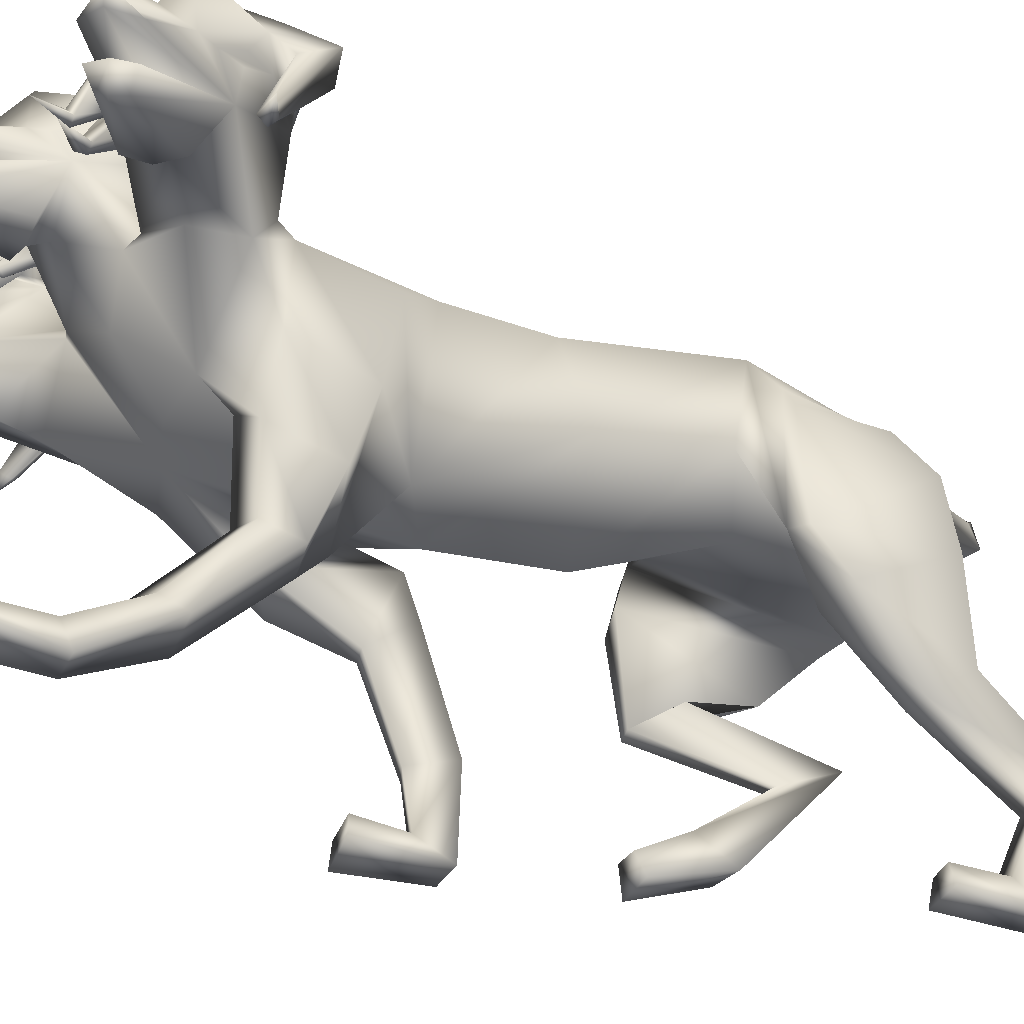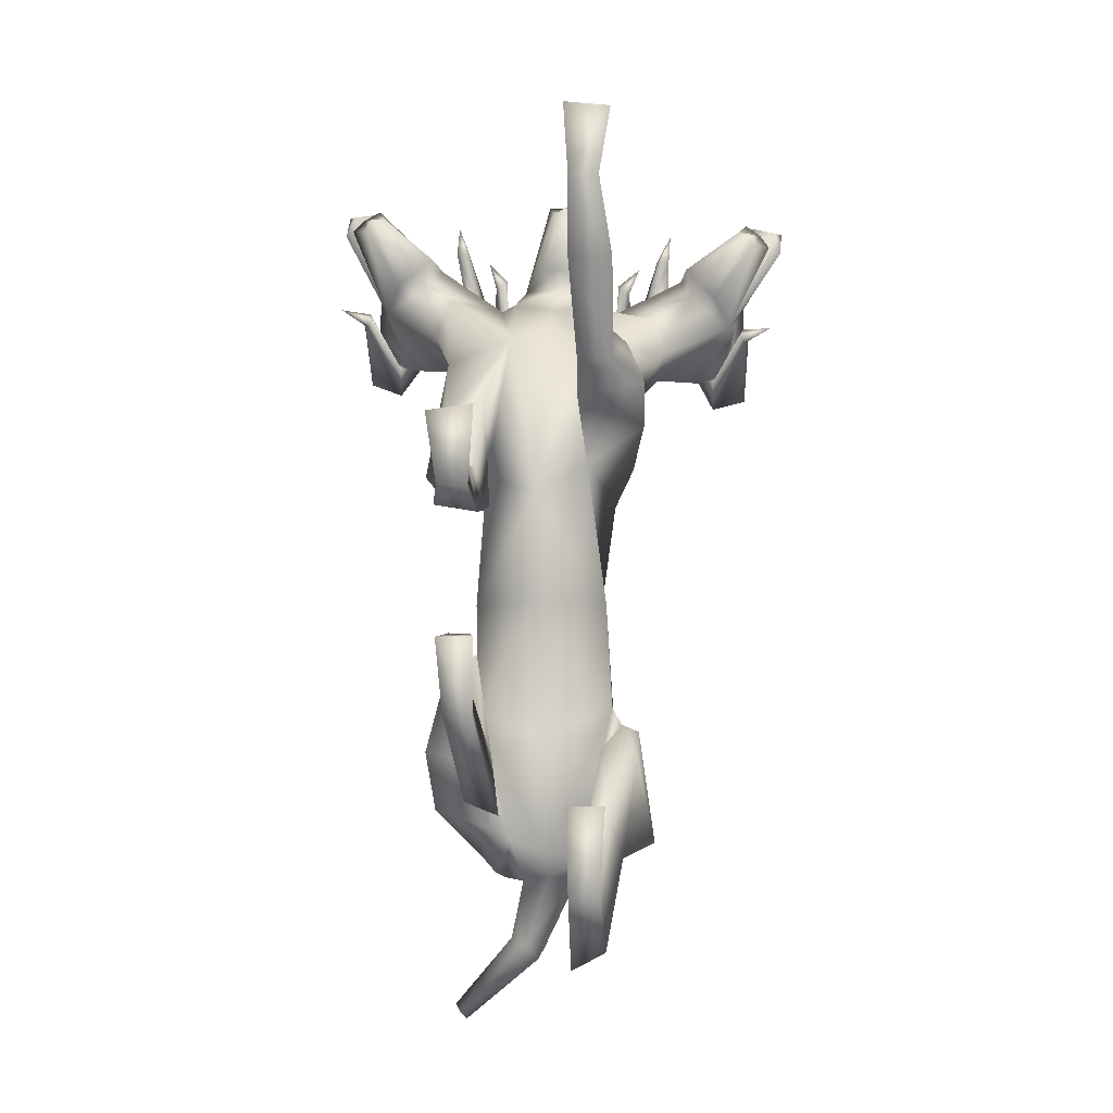
<metadata>
{"format":"obj","ext":"obj","renderer":"f3d","projection":"perspective","resolution":1024,"background":"white","views":[{"elev":-37.6,"azim":64.3,"up":"+Y"},{"elev":-13.8,"azim":4.3,"up":"+Z"}]}
</metadata>
<code>
o Cerberus_Cube.004
v -0.2406 -0.05615 -0.4109
v 0.2411 -0.2501 -0.5159
v -0.2316 0.152 -0.6273
v 0.2365 0.1189 -0.5299
v -0.1548 0.02546 -0.9174
v 0.1714 0.1418 -0.8526
v -0.1478 -0.2274 -0.8117
v 0.1631 -0.02006 -0.8894
v -0.31 -0.2096 -0.7563
v 0.3233 -0.06506 -0.8375
v -0.2052 0.02439 -0.859
v 0.2197 0.1127 -0.7984
v -0.2202 0.1206 -0.6479
v 0.2261 0.1005 -0.5636
v -0.2908 -0.08369 -0.4166
v 0.2919 -0.262 -0.5402
v -0.2092 -0.5264 -0.3719
v 0.2181 -0.5419 -0.8212
v -0.2453 -0.4591 -0.4674
v 0.2524 -0.4703 -0.9298
v -0.1513 -0.4285 -0.4916
v 0.1572 -0.4445 -0.9646
v -0.1549 -0.5328 -0.3588
v 0.164 -0.5521 -0.8094
v -0.1492 -0.7362 -0.4963
v 0.151 -0.8904 -0.9911
v -0.1334 -0.8088 -0.5916
v 0.1341 -0.974 -1.09
v -0.2168 -0.8088 -0.5714
v 0.2168 -0.9764 -1.066
v -0.1926 -0.7398 -0.5083
v 0.1944 -0.8969 -1.003
v -0.2006 -0.822 -0.3542
v 0.2006 -0.9062 -0.852
v -0.2295 -0.8858 -0.3774
v 0.2295 -0.9739 -0.8465
v -0.1259 -0.8854 -0.3783
v 0.1259 -0.9739 -0.8474
v -0.1408 -0.8238 -0.3575
v 0.1408 -0.9093 -0.8543
v -0.09 -0.5423 -0.8162
v 0.1195 -0.6611 -1.247
v -0.1023 -0.6095 -0.6675
v 0.1305 -0.7044 -1.08
v -0.1843 -0.5642 -0.7788
v 0.2137 -0.6721 -1.2
v -0.1534 -0.6047 -0.6892
v 0.182 -0.7004 -1.101
v -0.1854 -0.2119 -0.3528
v 0.1866 -0.3864 -0.6115
v -0.2889 -0.2219 -0.3812
v 0.2911 -0.3706 -0.6329
v -0.324 -0.3461 -0.6058
v 0.3348 -0.2591 -0.8625
v -0.1381 -0.4015 -0.6534
v 0.1513 -0.2491 -0.9408
v 0.1179 -0.1952 0.6903
v 0.01983 -0.2496 0.7167
v 0.001507 0.1843 0.4951
v -0.002126 0.2511 0.2926
v -0.003994 -0.3564 0.1679
v -0.2151 0.1496 0.3559
v 0.212 0.08609 0.2331
v -0.1596 -0.272 0.2394
v 0.1478 -0.3352 0.2557
v -0.2054 -0.04923 -0.4365
v 0.2037 -0.05027 -0.4286
v -0.1981 0.204 -0.4779
v 0.1993 0.2027 -0.4699
v 0.000868 -0.1144 -0.5288
v 0.001512 0.3056 -0.5082
v -0.32 -0.2315 0.3986
v 0.3169 -0.265 0.3918
v -0.2756 0.01812 0.3443
v 0.2719 0.01804 0.3347
v -0.252 0.0757 0.5877
v 0.2649 0.07652 0.5609
v -0.2857 -0.227 0.6143
v 0.3046 -0.1856 0.5909
v -0.2442 -0.4831 0.1939
v 0.2321 -0.584 0.5914
v -0.2583 -0.4191 0.1184
v 0.2408 -0.6152 0.4967
v -0.1564 -0.4051 0.09862
v 0.1378 -0.6234 0.4798
v -0.1711 -0.4982 0.214
v 0.1604 -0.5738 0.6185
v -0.1575 -0.8999 0.1048
v 0.158 -0.8812 0.9458
v -0.1359 -0.96 0.02076
v 0.1354 -0.9709 0.9043
v -0.2219 -0.9617 0.02489
v 0.2215 -0.9704 0.9066
v -0.2097 -0.9068 0.08771
v 0.2099 -0.8951 0.9336
v -0.2287 -0.9124 0.2364
v 0.2287 -0.9124 1.115
v -0.2548 -0.9648 0.2332
v 0.2548 -0.9648 1.112
v -0.1217 -0.9648 0.2504
v 0.1217 -0.9648 1.129
v -0.1368 -0.9056 0.2434
v 0.1368 -0.9056 1.122
v -0.1377 -0.72 0.01187
v 0.1276 -0.8615 0.7041
v -0.155 -0.7581 0.1308
v 0.1508 -0.7802 0.7976
v -0.2608 -0.7219 0.0343
v 0.2514 -0.845 0.7109
v -0.2298 -0.7455 0.09993
v 0.2239 -0.8009 0.7669
v -0.1543 -0.3867 0.4558
v 0.1549 -0.2991 0.6245
v -0.2753 -0.418 0.379
v 0.2718 -0.3871 0.6146
v -0.3384 -0.3174 0.2292
v 0.3264 -0.4785 0.4558
v -0.1475 -0.3074 0.1394
v 0.1309 -0.5456 0.412
v -0.09035 -0.2115 -0.8418
v 0.1064 -0.1044 -0.8981
v -0.1298 0.1248 -0.9236
v 0.1478 0.1248 -0.9183
v 0.008188 -0.1644 -0.8787
v 0.008384 0.1836 -0.889
v 0.009418 0.1385 -0.9431
v 0.009231 -0.000384 -0.9333
v -0.0658 0.1159 -0.9368
v 0.08434 0.1159 -0.9339
v -0.06892 0.007278 -0.9412
v 0.08762 0.007278 -0.9382
v -0.1124 0.09793 -1.107
v -0.03204 0.09793 -1.172
v -0.0986 0.1515 -1.111
v -0.01849 0.1515 -1.137
v -0.06977 0.07603 -1.13
v -0.05795 0.1662 -1.122
v -0.2807 0.3954 -1.304
v -0.2973 0.3503 -1.317
v -0.2976 0.3856 -1.287
v -0.2682 0.3856 -1.325
v -0.313 0.367 -1.293
v -0.2781 0.367 -1.338
v -0.2058 -0.1037 -0.12
v 0.1906 -0.1047 -0.1186
v -0.1832 0.1325 -0.04954
v 0.1685 0.1316 -0.04837
v -0.007947 -0.3062 -0.1549
v -0.007281 0.1893 -0.03769
v 0.1687 0.2531 0.784
v 0.1606 0.1996 0.9872
v 0.1013 0.3058 1.069
v 0.178 0.369 0.9544
v 0.1271 0.2045 1.273
v 0.1094 0.2173 1.283
v 0.04137 0.4675 1.048
v 0.06081 0.2094 1.314
v 0.1457 0.3277 0.9589
v 0.1175 0.3013 1.016
v 0.1525 0.2862 0.9694
v 0.1791 0.3037 0.9083
v 0.1144 0.1275 1.262
v 0.05814 0.1351 1.273
v 0.09122 0.08309 1.229
v 0.1115 0.07499 1.028
v 0.1463 0.4482 0.8562
v 0.02913 0.4863 0.875
v 0.123 0.3554 0.7961
v 0.02454 0.423 0.8077
v 0.2248 0.3609 0.7576
v 0.2746 0.3976 0.8432
v 0.2295 0.3377 0.9254
v 0.1997 0.2832 0.8227
v 0.239 0.1488 0.9827
v 0.2235 0.1627 1.005
v 0.2473 0.178 1.001
v 0.2562 0.1686 0.9772
v 0.2925 0.1693 1.064
v 0.01212 0.2068 0.6238
v 0.1514 0.0929 0.776
v 0.1642 0.00898 0.8715
v 0.02807 -0.0787 0.8396
v 0.3402 -0.04601 0.8114
v 0.2048 0.0278 0.8516
v 0.3781 -0.06213 0.6884
v 0.224 0.1092 0.7785
v 0.3514 0.02831 0.6313
v 0.01862 0.3117 0.7198
v 0.2853 0.08957 0.6722
v -0.1744 0.133 0.6111
v 0.1897 0.1335 0.5923
v -0.251 0.0882 0.71
v -0.3218 0.02659 0.6788
v -0.1754 0.1082 0.8067
v -0.3429 -0.1141 0.7486
v -0.1457 0.02691 0.8763
v -0.2899 -0.1222 0.8627
v -0.1027 0.008299 0.8904
v -0.1038 0.09225 0.794
v 0.03729 0.09577 0.9765
v -0.2034 0.1681 1.099
v -0.1797 0.1675 1.008
v -0.1676 0.1769 1.03
v -0.1434 0.1618 1.031
v -0.1618 0.1477 1.011
v -0.1461 0.2823 0.8471
v -0.1614 0.3367 0.953
v -0.2179 0.3963 0.878
v -0.1804 0.3599 0.7862
v -0.07427 0.3549 0.81
v -0.08936 0.4476 0.8728
v 0.04106 0.05864 1.029
v -0.02885 0.07464 1.038
v 0.05658 0.07226 1.249
v 0.01937 0.08291 1.234
v 0.000841 0.1272 1.27
v 0.03903 0.1473 1.003
v -0.1137 0.303 0.929
v -0.07871 0.2856 0.9857
v -0.03761 0.3009 1.027
v -0.07372 0.3272 0.9743
v 0.06182 0.2524 1.33
v 0.04786 0.3279 1.135
v 0.008409 0.217 1.291
v -0.01055 0.2042 1.283
v -0.1065 0.3683 0.9745
v -0.01415 0.3055 1.077
v -0.08379 0.199 1.004
v -0.1206 0.2524 0.8045
v -0.08948 -0.2666 0.6798
v 0.2857 0.2123 0.8719
v 0.4269 0.1103 0.9928
v 0.555 0.182 0.9952
v 0.4445 0.2852 0.9814
v 0.6602 0.04525 1.146
v 0.6823 0.05099 1.138
v 0.6422 0.176 0.9935
v 0.756 0.06305 1.129
v 0.4535 0.2379 0.9603
v 0.5044 0.1935 0.9749
v 0.4443 0.1977 0.9736
v 0.3886 0.2342 0.9557
v 0.4922 0.02732 0.9058
v 0.6415 -0.03506 1.122
v 0.6153 -0.07456 1.085
v 0.6468 -0.09715 1.07
v 0.4478 -0.03107 0.9815
v 0.4825 -0.06214 0.9261
v 0.4147 0.3757 0.8928
v 0.3538 0.2963 0.8402
v 0.2675 0.333 0.8956
v 0.3141 0.3593 0.9866
v 0.3829 0.2737 1.005
v 0.3061 0.2389 0.9192
v 0.3601 0.08374 1.054
v 0.3905 0.08834 1.056
v 0.3783 0.1091 1.071
v 0.3523 0.1076 1.063
v 0.3966 0.09649 1.146
v 0.4562 -0.01286 0.8926
v 0.3437 0.2489 0.7126
v 0.7114 -0.02349 0.7806
v 0.629 0.002174 0.7422
v 0.6417 0.008691 0.7653
v 0.6234 -0.000418 0.7852
v 0.6146 -0.01325 0.7587
v 0.5256 0.1552 0.6643
v 0.631 0.1791 0.7165
v 0.6268 0.2402 0.6236
v 0.5248 0.2349 0.5969
v 0.4414 0.3357 0.7682
v 0.4791 0.2486 0.6948
v 0.5091 0.3813 0.8116
v 0.5643 0.3187 0.719
v 0.5339 -0.06451 0.8753
v 0.6593 -0.09167 1.031
v 0.6846 -0.04292 1.084
v 0.7111 -0.0621 1.036
v 0.5745 0.1633 0.7399
v 0.591 0.1418 0.8032
v 0.6029 0.1559 0.8606
v 0.5928 0.1848 0.7986
v 0.7309 0.02566 1.119
v 0.6253 0.3267 0.9295
v 0.7464 0.02657 1.064
v 0.7475 0.01194 1.044
v 0.6251 0.2164 0.7717
v 0.6283 0.154 0.9101
v 0.5794 0.05167 0.8103
v 0.4694 0.1423 0.6586
v -0.4354 0.1399 0.7224
v -0.5226 0.04886 0.8881
v -0.5574 0.151 0.9938
v -0.5741 0.2133 0.8563
v -0.656 0.008362 1.143
v -0.6522 0.023 1.162
v -0.5526 0.3237 1.013
v -0.6291 0.02219 1.215
v -0.5382 0.1819 0.8784
v -0.5392 0.153 0.9411
v -0.5355 0.1389 0.8827
v -0.5282 0.1605 0.8177
v -0.6207 -0.0655 1.13
v -0.5878 -0.04616 1.174
v -0.5699 -0.09481 1.118
v -0.4678 -0.06706 0.946
v -0.5218 0.3159 0.7956
v -0.4545 0.3788 0.8796
v -0.4405 0.2462 0.7597
v -0.3933 0.3336 0.8271
v -0.4994 0.2323 0.6691
v -0.5966 0.237 0.7099
v -0.5875 0.176 0.8025
v -0.4903 0.1526 0.736
v -0.5643 -0.01625 0.8418
v -0.5694 -0.003462 0.8694
v -0.5903 0.005547 0.8522
v -0.581 -0.000914 0.8276
v -0.657 -0.02698 0.8772
v -0.3039 0.2473 0.7583
v -0.3887 -0.01501 0.9523
v -0.2946 0.09472 1.195
v -0.2625 0.1061 1.107
v -0.2871 0.1074 1.118
v -0.3013 0.08658 1.104
v -0.2713 0.08213 1.099
v -0.2376 0.2375 0.9575
v -0.3018 0.2719 1.053
v -0.2367 0.3579 1.025
v -0.2032 0.3318 0.9288
v -0.2963 0.2946 0.8861
v -0.3495 0.3737 0.9467
v -0.4097 -0.06442 0.9891
v -0.3678 -0.03315 1.039
v -0.552 -0.1002 1.155
v -0.5188 -0.07745 1.165
v -0.5399 -0.03807 1.205
v -0.4227 0.02499 0.9704
v -0.3142 0.2324 1.005
v -0.3666 0.1956 1.031
v -0.4259 0.1911 1.041
v -0.3778 0.2358 1.019
v -0.6527 0.05946 1.228
v -0.5596 0.173 1.078
v -0.5784 0.04778 1.227
v -0.5554 0.04215 1.232
v -0.3662 0.2832 1.039
v -0.4731 0.1793 1.068
v -0.3463 0.1084 1.047
v -0.2239 0.211 0.9078
f 11 5 7
f 11 7 9
f 8 6 12
f 8 12 10
f 13 3 5
f 13 5 11
f 6 4 14
f 6 14 12
f 15 1 3
f 15 3 13
f 4 2 16
f 4 16 14
f 9 15 13
f 9 13 11
f 14 16 10
f 14 10 12
f 39 25 31
f 39 31 33
f 32 26 40
f 32 40 34
f 33 31 29
f 33 29 35
f 30 32 34
f 30 34 36
f 35 29 27
f 35 27 37
f 28 30 36
f 28 36 38
f 37 27 25
f 37 25 39
f 26 28 38
f 26 38 40
f 35 37 39
f 35 39 33
f 40 38 36
f 40 36 34
f 43 41 21
f 43 21 23
f 22 42 44
f 22 44 24
f 25 27 41
f 25 41 43
f 42 28 26
f 42 26 44
f 41 45 19
f 41 19 21
f 20 46 42
f 20 42 22
f 27 29 45
f 27 45 41
f 46 30 28
f 46 28 42
f 45 47 17
f 45 17 19
f 18 48 46
f 18 46 20
f 29 31 47
f 29 47 45
f 48 32 30
f 48 30 46
f 47 43 23
f 47 23 17
f 24 44 48
f 24 48 18
f 31 25 43
f 31 43 47
f 44 26 32
f 44 32 48
f 1 15 51
f 1 51 49
f 52 16 2
f 52 2 50
f 17 23 49
f 17 49 51
f 50 24 18
f 50 18 52
f 53 51 15
f 53 15 9
f 16 52 54
f 16 54 10
f 19 17 51
f 19 51 53
f 52 18 20
f 52 20 54
f 55 53 9
f 55 9 7
f 10 54 56
f 10 56 8
f 21 19 53
f 21 53 55
f 54 20 22
f 54 22 56
f 7 1 49
f 7 49 55
f 50 2 8
f 50 8 56
f 23 21 55
f 23 55 49
f 56 22 24
f 56 24 50
f 61 58 230
f 61 230 64
f 57 58 61
f 57 61 65
f 74 62 64
f 74 64 72
f 65 63 75
f 65 75 73
f 72 78 76
f 72 76 74
f 77 79 73
f 77 73 75
f 102 88 94
f 102 94 96
f 95 89 103
f 95 103 97
f 96 94 92
f 96 92 98
f 93 95 97
f 93 97 99
f 98 92 90
f 98 90 100
f 91 93 99
f 91 99 101
f 100 90 88
f 100 88 102
f 89 91 101
f 89 101 103
f 98 100 102
f 98 102 96
f 103 101 99
f 103 99 97
f 106 104 84
f 106 84 86
f 85 105 107
f 85 107 87
f 88 90 104
f 88 104 106
f 105 91 89
f 105 89 107
f 104 108 82
f 104 82 84
f 83 109 105
f 83 105 85
f 90 92 108
f 90 108 104
f 109 93 91
f 109 91 105
f 108 110 80
f 108 80 82
f 81 111 109
f 81 109 83
f 92 94 110
f 92 110 108
f 111 95 93
f 111 93 109
f 110 106 86
f 110 86 80
f 87 107 111
f 87 111 81
f 94 88 106
f 94 106 110
f 107 89 95
f 107 95 111
f 114 112 230
f 114 230 78
f 57 113 115
f 57 115 79
f 80 86 112
f 80 112 114
f 113 87 81
f 113 81 115
f 116 114 78
f 116 78 72
f 79 115 117
f 79 117 73
f 82 80 114
f 82 114 116
f 115 81 83
f 115 83 117
f 118 116 72
f 118 72 64
f 73 117 119
f 73 119 65
f 84 82 116
f 84 116 118
f 117 83 85
f 117 85 119
f 64 230 112
f 64 112 118
f 113 57 65
f 113 65 119
f 86 84 118
f 86 118 112
f 119 85 87
f 119 87 113
f 124 70 66
f 124 66 120
f 67 70 124
f 67 124 121
f 122 68 71
f 122 71 125
f 71 69 123
f 71 123 125
f 122 5 3
f 122 3 68
f 4 6 123
f 4 123 69
f 120 7 5
f 120 5 122
f 6 8 121
f 6 121 123
f 1 7 120
f 1 120 66
f 121 8 2
f 121 2 67
f 1 66 68
f 1 68 3
f 69 67 2
f 69 2 4
f 128 122 125
f 128 125 126
f 125 123 129
f 125 129 126
f 127 124 120
f 127 120 130
f 121 124 127
f 121 127 131
f 130 120 122
f 130 122 128
f 123 121 131
f 123 131 129
f 132 130 128
f 132 128 134
f 129 131 133
f 129 133 135
f 136 127 130
f 136 130 132
f 131 127 136
f 131 136 133
f 134 128 126
f 134 126 137
f 126 129 135
f 126 135 137
f 140 134 137
f 140 137 138
f 137 135 141
f 137 141 138
f 139 136 132
f 139 132 142
f 133 136 139
f 133 139 143
f 142 132 134
f 142 134 140
f 135 133 143
f 135 143 141
f 138 139 142
f 138 142 140
f 143 139 138
f 143 138 141
f 146 144 64
f 146 64 62
f 65 145 147
f 65 147 63
f 68 66 144
f 68 144 146
f 145 67 69
f 145 69 147
f 144 148 61
f 144 61 64
f 61 148 145
f 61 145 65
f 66 70 148
f 66 148 144
f 148 70 67
f 148 67 145
f 149 146 62
f 149 62 60
f 63 147 149
f 63 149 60
f 71 68 146
f 71 146 149
f 147 69 71
f 147 71 149
f 152 155 154
f 152 154 151
f 152 223 222
f 152 222 155
f 152 153 156
f 152 156 223
f 154 155 222
f 154 222 157
f 153 158 161
f 153 161 150
f 152 159 158
f 152 158 153
f 151 160 159
f 151 159 152
f 150 161 160
f 150 160 151
f 161 158 159
f 161 159 160
f 151 154 157
f 151 157 217
f 151 217 163
f 151 163 162
f 163 214 164
f 163 164 162
f 214 212 165
f 214 165 164
f 151 162 164
f 151 164 165
f 153 166 167
f 153 167 156
f 166 168 169
f 166 169 167
f 168 170 173
f 168 173 150
f 166 171 170
f 166 170 168
f 153 172 171
f 153 171 166
f 150 173 172
f 150 172 153
f 173 174 175
f 173 175 172
f 172 175 176
f 172 176 171
f 171 176 177
f 171 177 170
f 170 177 174
f 170 174 173
f 174 178 175
f 174 177 178
f 176 178 177
f 175 178 176
f 151 165 212
f 151 212 200
f 151 181 180
f 151 180 150
f 200 182 181
f 200 181 151
f 57 181 182
f 57 182 58
f 77 187 185
f 77 185 79
f 180 181 184
f 180 184 186
f 57 79 185
f 57 185 183
f 150 188 169
f 150 169 168
f 150 180 179
f 150 179 188
f 187 77 191
f 187 191 189
f 189 191 180
f 189 180 186
f 76 190 62
f 76 62 74
f 63 191 77
f 63 77 75
f 59 179 180
f 59 180 191
f 190 59 60
f 190 60 62
f 60 59 191
f 60 191 63
f 59 190 199
f 59 199 179
f 229 188 179
f 229 179 199
f 229 210 169
f 229 169 188
f 230 58 182
f 230 182 198
f 200 228 198
f 200 198 182
f 228 229 199
f 228 199 198
f 228 200 212
f 228 212 213
f 204 203 201
f 203 202 201
f 205 201 202
f 205 204 201
f 209 206 205
f 209 205 202
f 208 209 202
f 208 202 203
f 207 208 203
f 207 203 204
f 206 207 204
f 206 204 205
f 229 226 207
f 229 207 206
f 226 211 208
f 226 208 207
f 211 210 209
f 211 209 208
f 210 229 206
f 210 206 209
f 211 167 169
f 211 169 210
f 226 156 167
f 226 167 211
f 228 213 215
f 228 215 216
f 214 215 213
f 214 213 212
f 163 216 215
f 163 215 214
f 228 216 163
f 228 163 217
f 228 217 157
f 228 157 225
f 218 219 220
f 218 220 221
f 229 228 219
f 229 219 218
f 228 227 220
f 228 220 219
f 227 226 221
f 227 221 220
f 226 229 218
f 226 218 221
f 225 157 222
f 225 222 224
f 227 223 156
f 227 156 226
f 227 224 222
f 227 222 223
f 227 228 225
f 227 225 224
f 190 192 194
f 190 194 199
f 76 193 192
f 76 192 190
f 194 196 198
f 194 198 199
f 183 184 181
f 183 181 57
f 76 78 195
f 76 195 193
f 78 230 197
f 78 197 195
f 196 197 230
f 196 230 198
f 233 232 235
f 233 235 236
f 233 236 238
f 233 238 237
f 233 237 284
f 233 284 234
f 235 283 238
f 235 238 236
f 234 231 242
f 234 242 239
f 233 234 239
f 233 239 240
f 232 233 240
f 232 240 241
f 231 232 241
f 231 241 242
f 242 241 240
f 242 240 239
f 232 243 283
f 232 283 235
f 232 244 277
f 232 277 243
f 277 244 245
f 277 245 246
f 246 245 247
f 246 247 248
f 232 247 245
f 232 245 244
f 234 284 273
f 234 273 249
f 249 273 271
f 249 271 250
f 250 231 254
f 250 254 251
f 249 250 251
f 249 251 252
f 234 249 252
f 234 252 253
f 231 234 253
f 231 253 254
f 254 253 256
f 254 256 255
f 253 252 257
f 253 257 256
f 252 251 258
f 252 258 257
f 251 254 255
f 251 255 258
f 255 256 259
f 255 259 258
f 257 258 259
f 256 257 259
f 232 260 248
f 232 248 247
f 232 231 186
f 232 186 184
f 260 232 184
f 260 184 183
f 231 250 271
f 231 271 261
f 231 261 189
f 231 189 186
f 290 187 189
f 290 189 261
f 290 261 271
f 290 271 272
f 260 183 185
f 260 185 289
f 289 185 187
f 289 187 290
f 289 275 248
f 289 248 260
f 265 262 264
f 264 262 263
f 266 263 262
f 266 262 265
f 270 263 266
f 270 266 267
f 269 264 263
f 269 263 270
f 268 265 264
f 268 264 269
f 267 266 265
f 267 265 268
f 290 267 268
f 290 268 287
f 287 268 269
f 287 269 274
f 274 269 270
f 274 270 272
f 272 270 267
f 272 267 290
f 274 272 271
f 274 271 273
f 287 274 273
f 287 273 284
f 289 278 276
f 289 276 275
f 246 248 275
f 246 275 276
f 277 246 276
f 277 276 278
f 289 243 277
f 289 277 278
f 289 286 283
f 289 283 243
f 279 282 281
f 279 281 280
f 290 279 280
f 290 280 289
f 289 280 281
f 289 281 288
f 288 281 282
f 288 282 287
f 287 282 279
f 287 279 290
f 286 285 238
f 286 238 283
f 288 287 284
f 288 284 237
f 288 237 238
f 288 238 285
f 288 285 286
f 288 286 289
f 293 292 295
f 293 295 296
f 293 296 343
f 293 343 344
f 293 344 297
f 293 297 294
f 295 298 343
f 295 343 296
f 294 291 302
f 294 302 299
f 293 294 299
f 293 299 300
f 292 293 300
f 292 300 301
f 291 292 301
f 291 301 302
f 302 301 300
f 302 300 299
f 292 338 298
f 292 298 295
f 292 303 304
f 292 304 338
f 304 303 305
f 304 305 335
f 335 305 306
f 335 306 333
f 292 306 305
f 292 305 303
f 294 297 308
f 294 308 307
f 307 308 310
f 307 310 309
f 309 291 314
f 309 314 311
f 307 309 311
f 307 311 312
f 294 307 312
f 294 312 313
f 291 294 313
f 291 313 314
f 314 313 316
f 314 316 315
f 313 312 317
f 313 317 316
f 312 311 318
f 312 318 317
f 311 314 315
f 311 315 318
f 315 316 319
f 315 319 318
f 317 318 319
f 316 317 319
f 292 321 333
f 292 333 306
f 292 291 193
f 292 193 195
f 321 292 195
f 321 195 197
f 291 309 310
f 291 310 320
f 291 320 192
f 291 192 193
f 350 194 192
f 350 192 320
f 350 320 310
f 350 310 331
f 321 197 196
f 321 196 349
f 349 196 194
f 349 194 350
f 349 334 333
f 349 333 321
f 325 322 324
f 324 322 323
f 326 323 322
f 326 322 325
f 330 323 326
f 330 326 327
f 329 324 323
f 329 323 330
f 328 325 324
f 328 324 329
f 327 326 325
f 327 325 328
f 350 327 328
f 350 328 347
f 347 328 329
f 347 329 332
f 332 329 330
f 332 330 331
f 331 330 327
f 331 327 350
f 332 331 310
f 332 310 308
f 347 332 308
f 347 308 297
f 349 337 336
f 349 336 334
f 335 333 334
f 335 334 336
f 304 335 336
f 304 336 337
f 349 338 304
f 349 304 337
f 349 346 298
f 349 298 338
f 339 342 341
f 339 341 340
f 350 339 340
f 350 340 349
f 349 340 341
f 349 341 348
f 348 341 342
f 348 342 347
f 347 342 339
f 347 339 350
f 346 345 343
f 346 343 298
f 348 347 297
f 348 297 344
f 348 344 343
f 348 343 345
f 348 345 346
f 348 346 349

</code>
